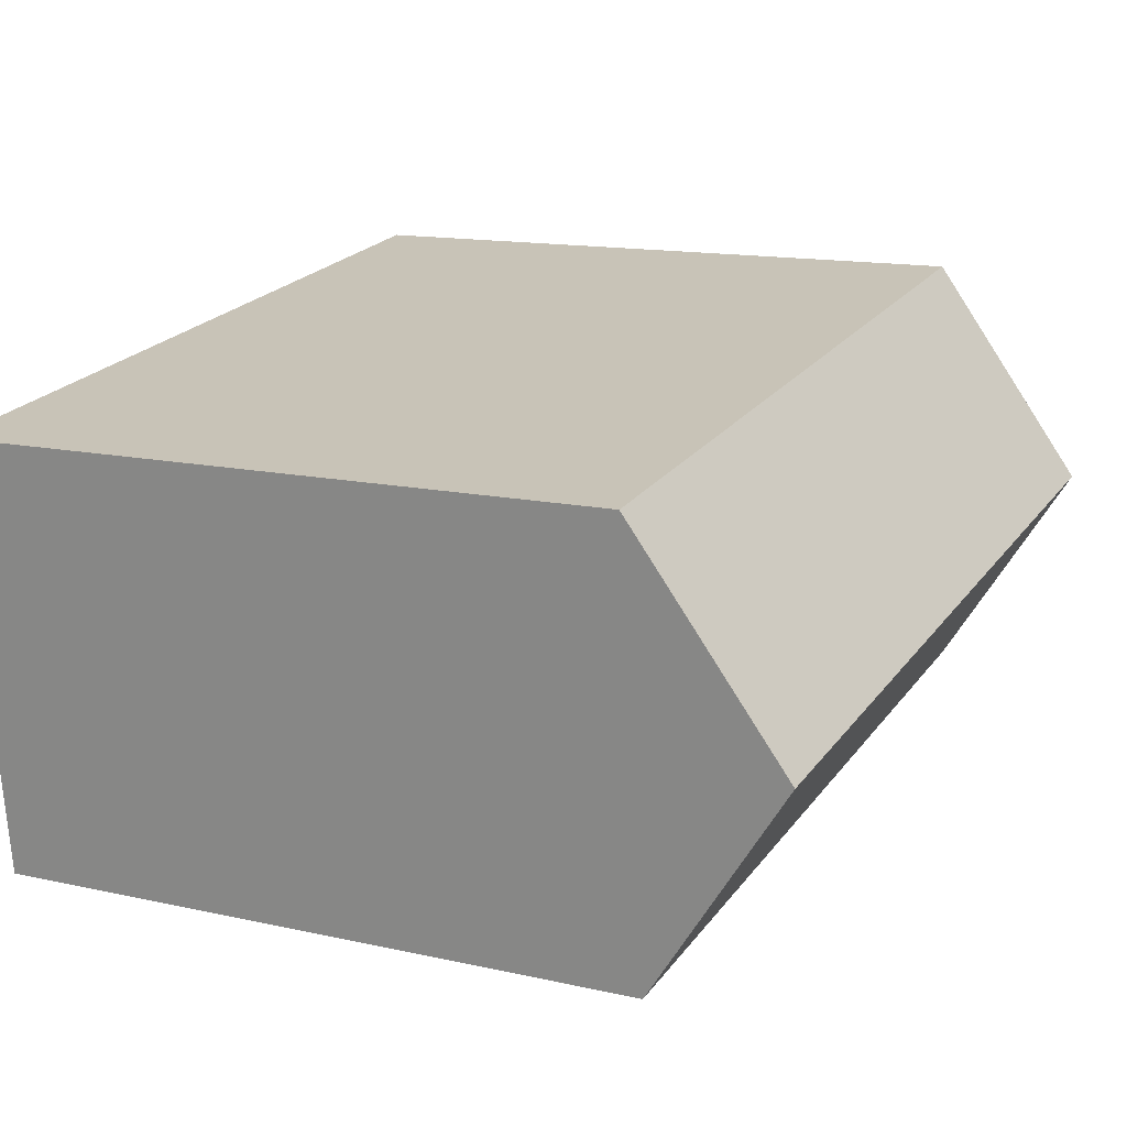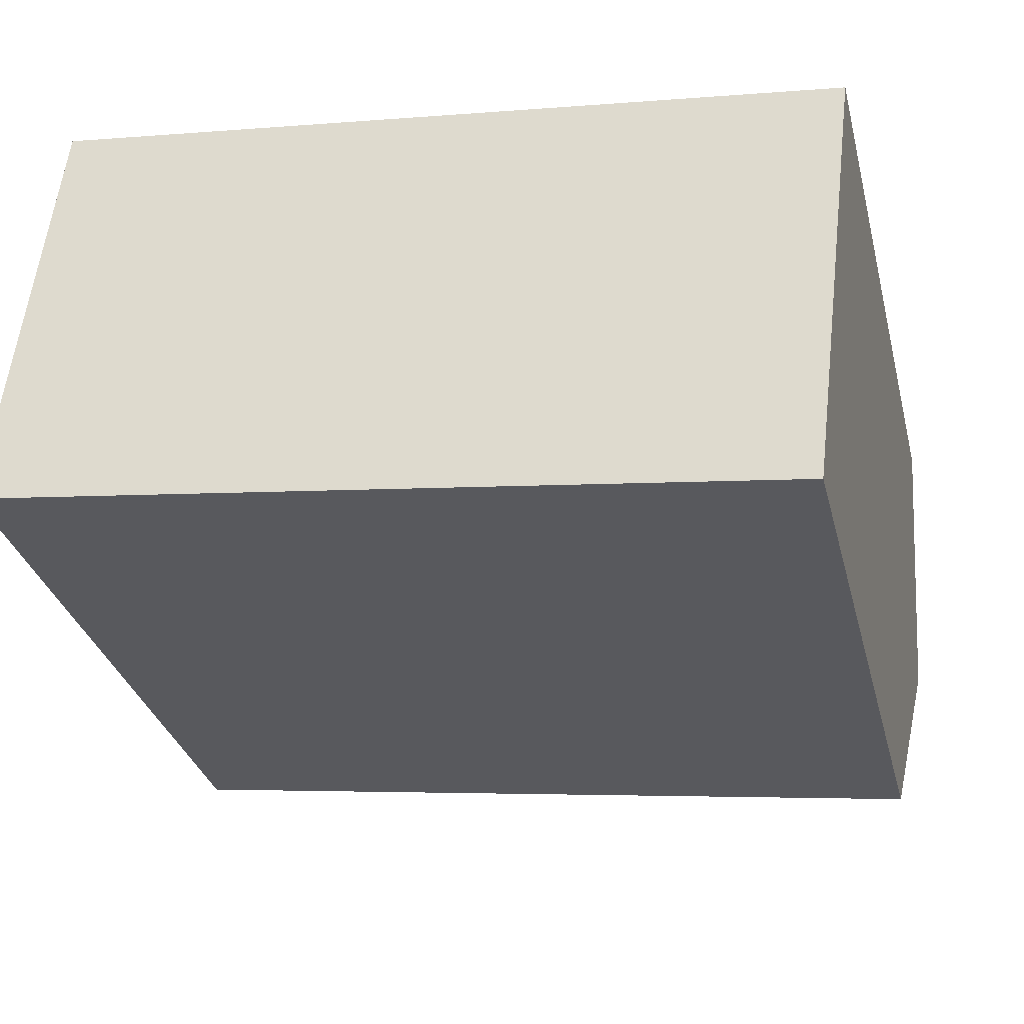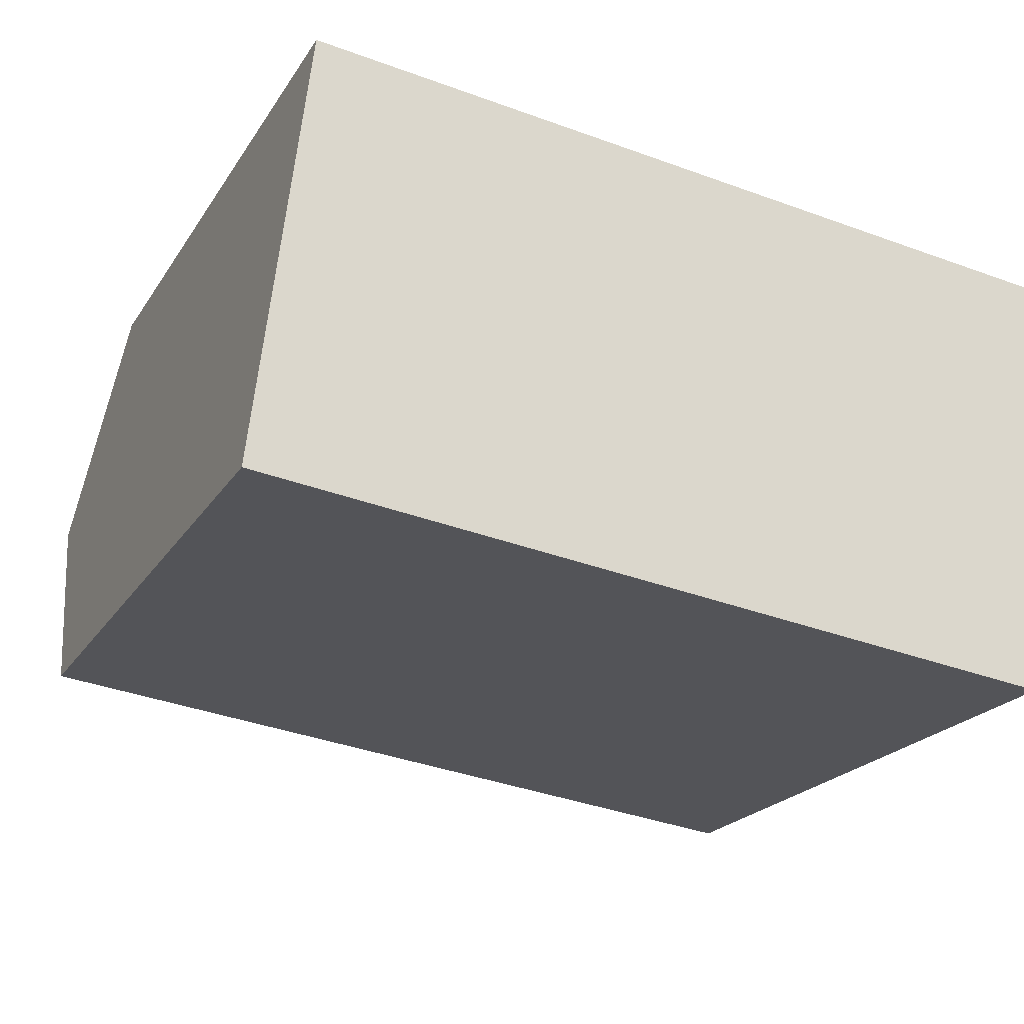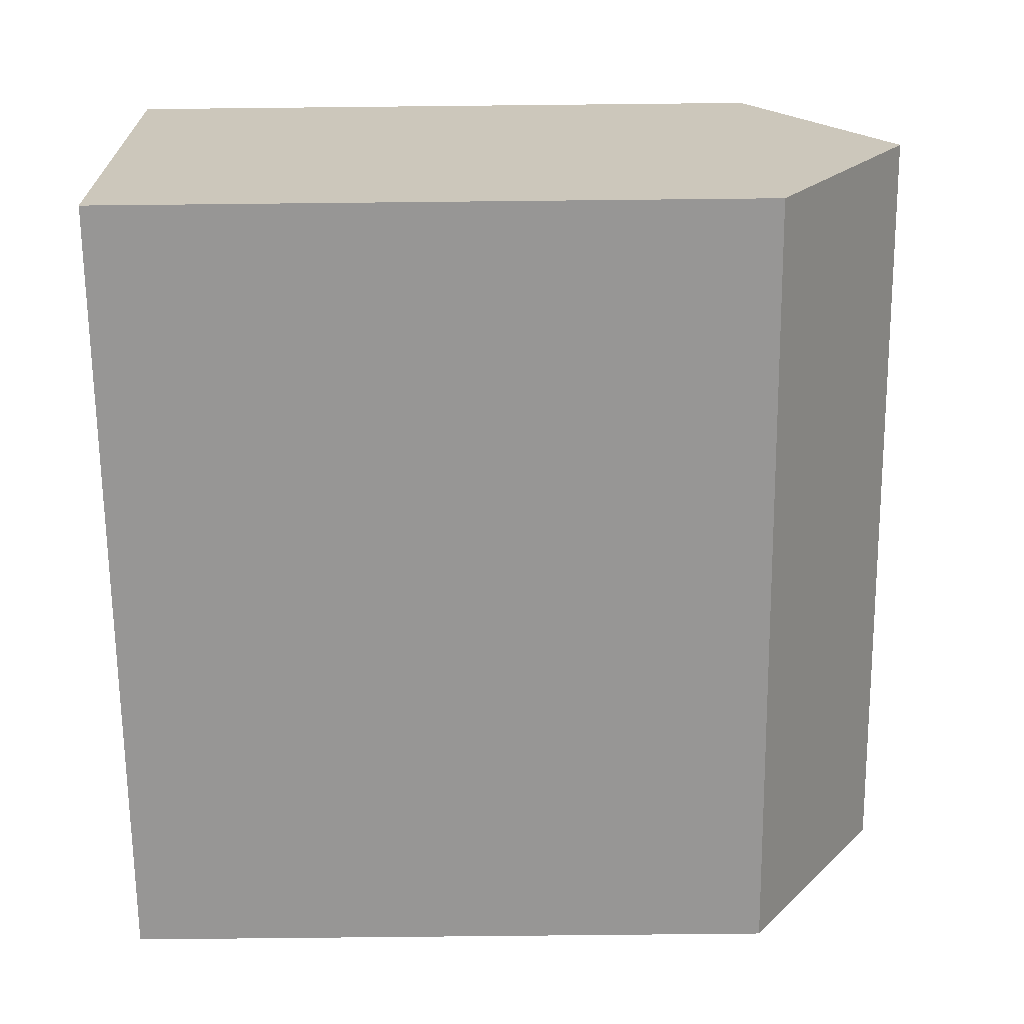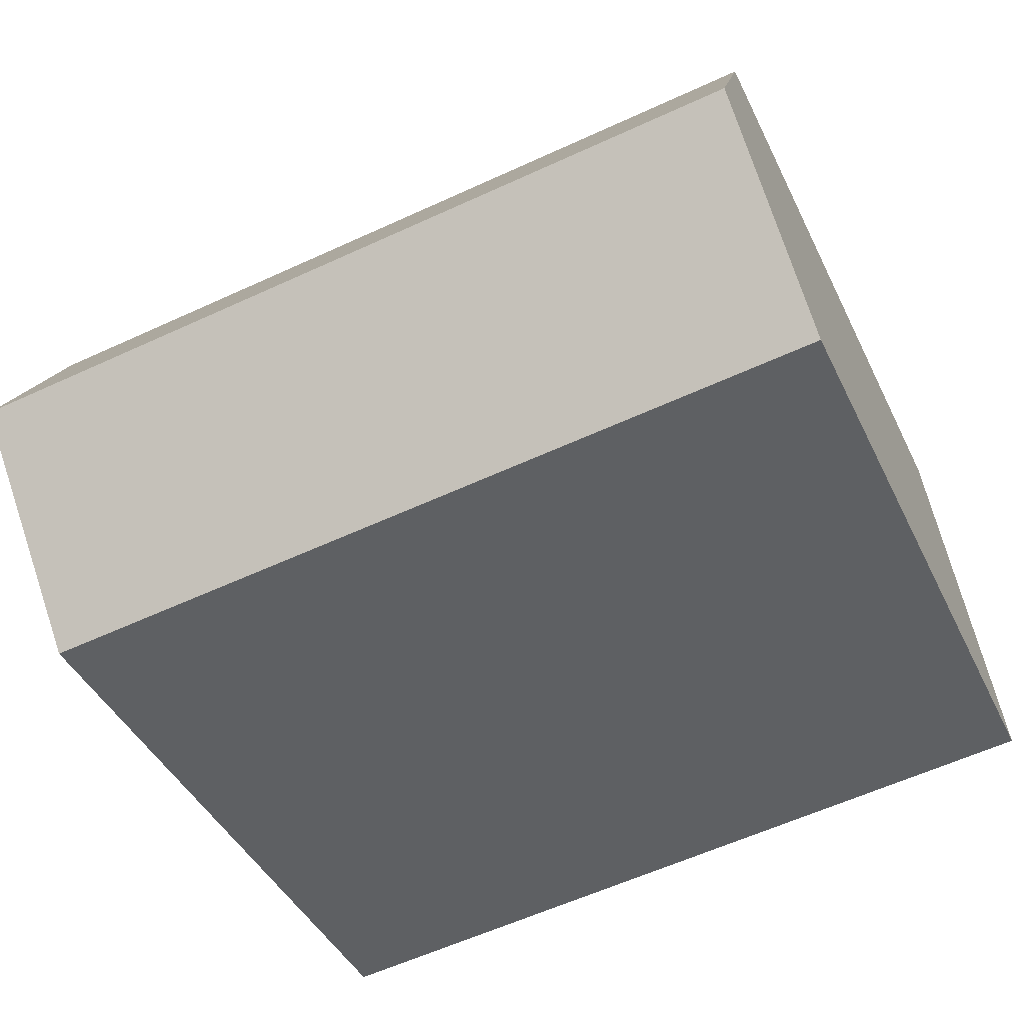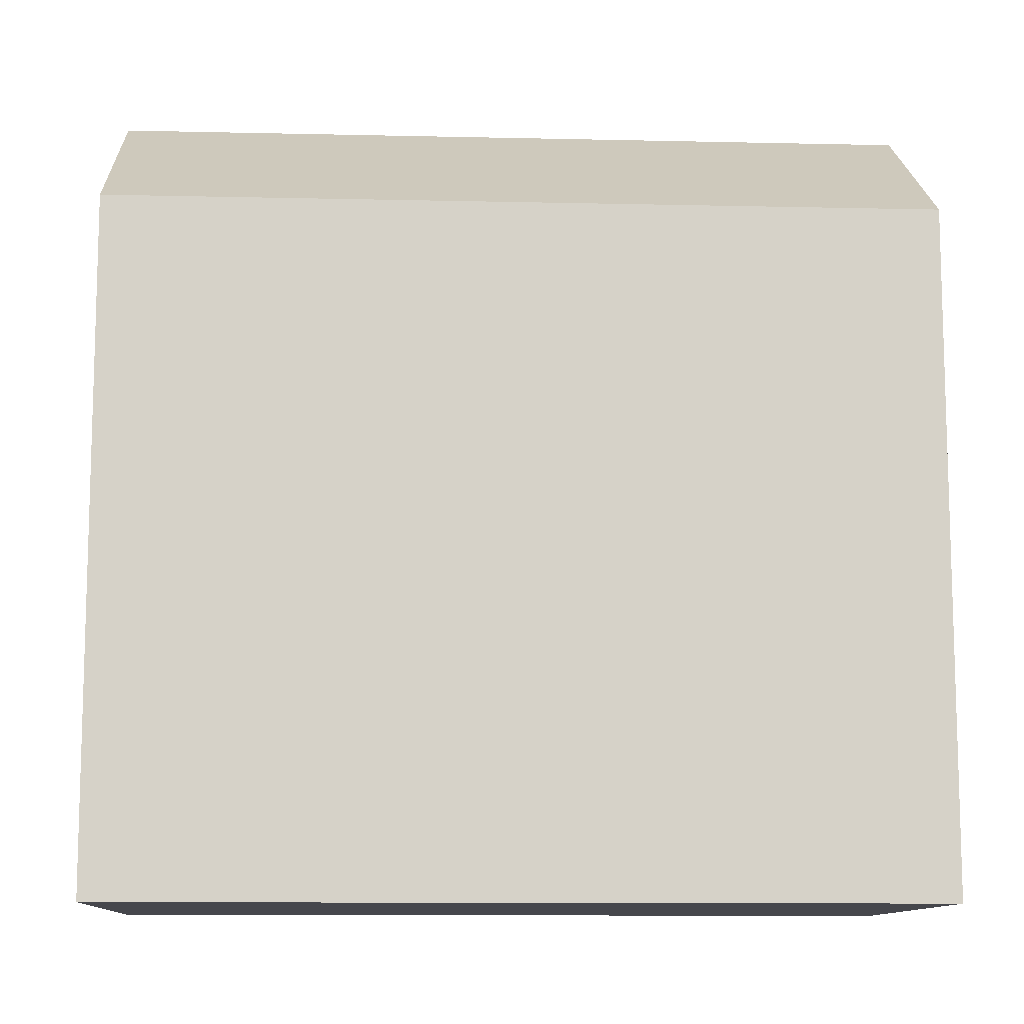
<metadata>
{"format":"obj","ext":"obj","renderer":"f3d","projection":"perspective","resolution":1024,"background":"white","views":[{"elev":13.9,"azim":116.4,"up":"+Z"},{"elev":-32.1,"azim":13.9,"up":"+Z"},{"elev":-21.0,"azim":-23.6,"up":"+Z"},{"elev":-75.1,"azim":90.6,"up":"+Z"},{"elev":-42.7,"azim":-155.8,"up":"+Z"},{"elev":-10.9,"azim":-176.0,"up":"+Y"}]}
</metadata>
<code>
v  21.07 20.58 2.953
v  0.0003616 16.93 -0.0005363
v  0.6709 20.58 5.548
v  20.4 16.93 -2.596
v  21.74 16.93 8.501
v  1.341 16.93 11.1
v  0 0 0
v  1.341 -6.795e-16 11.1
v  20.4 1.589e-16 -2.595
v  21.74 -5.206e-16 8.502
g defaultobject
f 1 2 3
f 2 1 4
f 5 3 6
f 3 5 1
f 6 7 8
f 7 6 2
f 2 6 3
f 2 9 7
f 9 2 4
f 4 10 9
f 10 4 5
f 5 4 1
f 10 6 8
f 6 10 5
f 7 10 8
f 10 7 9

</code>
